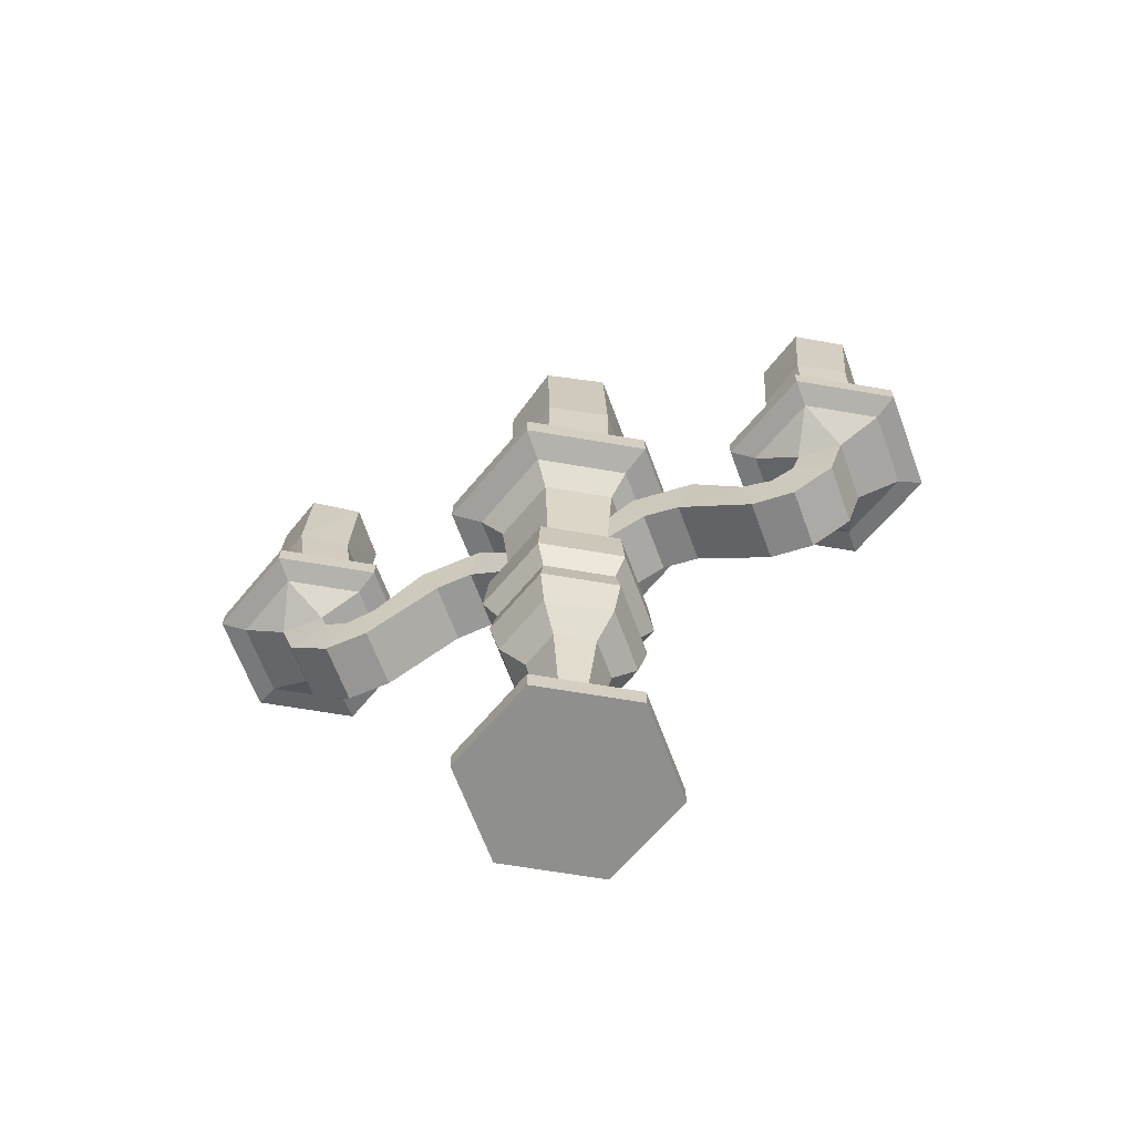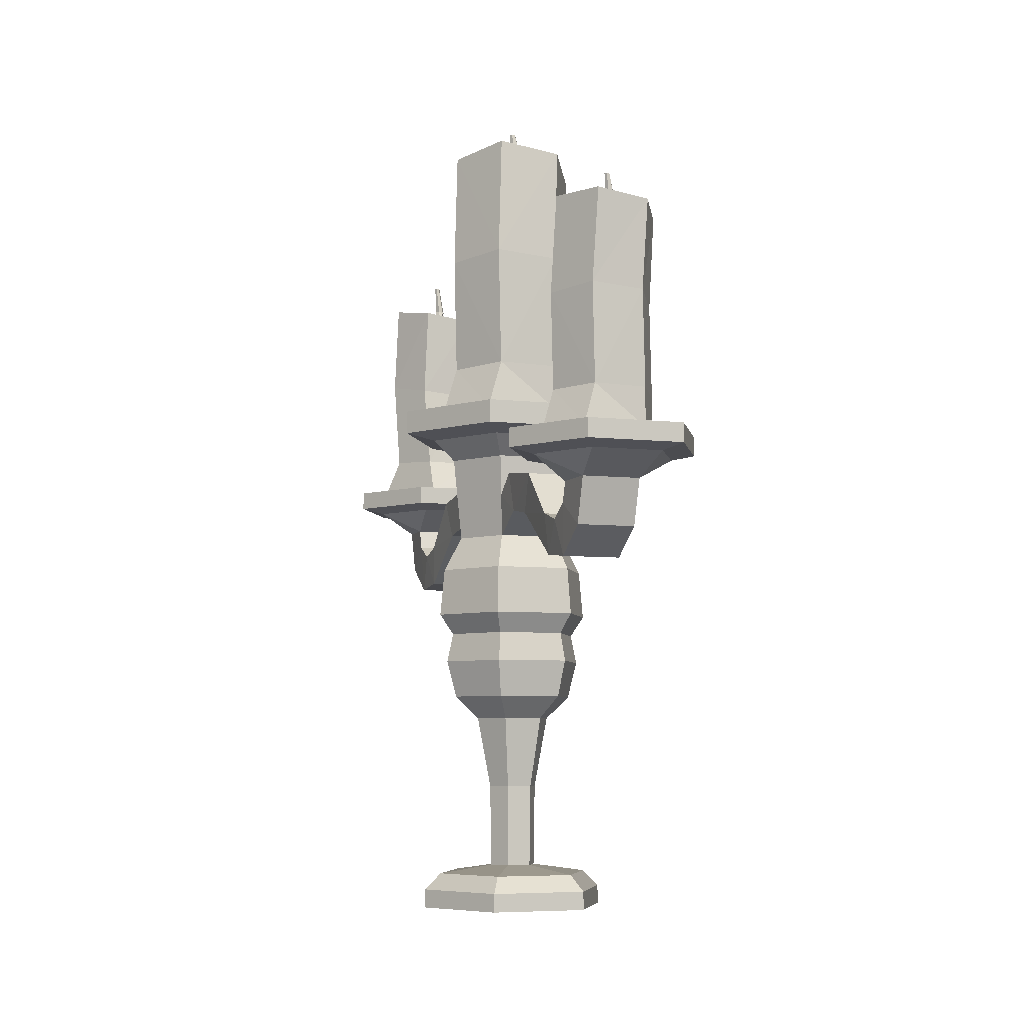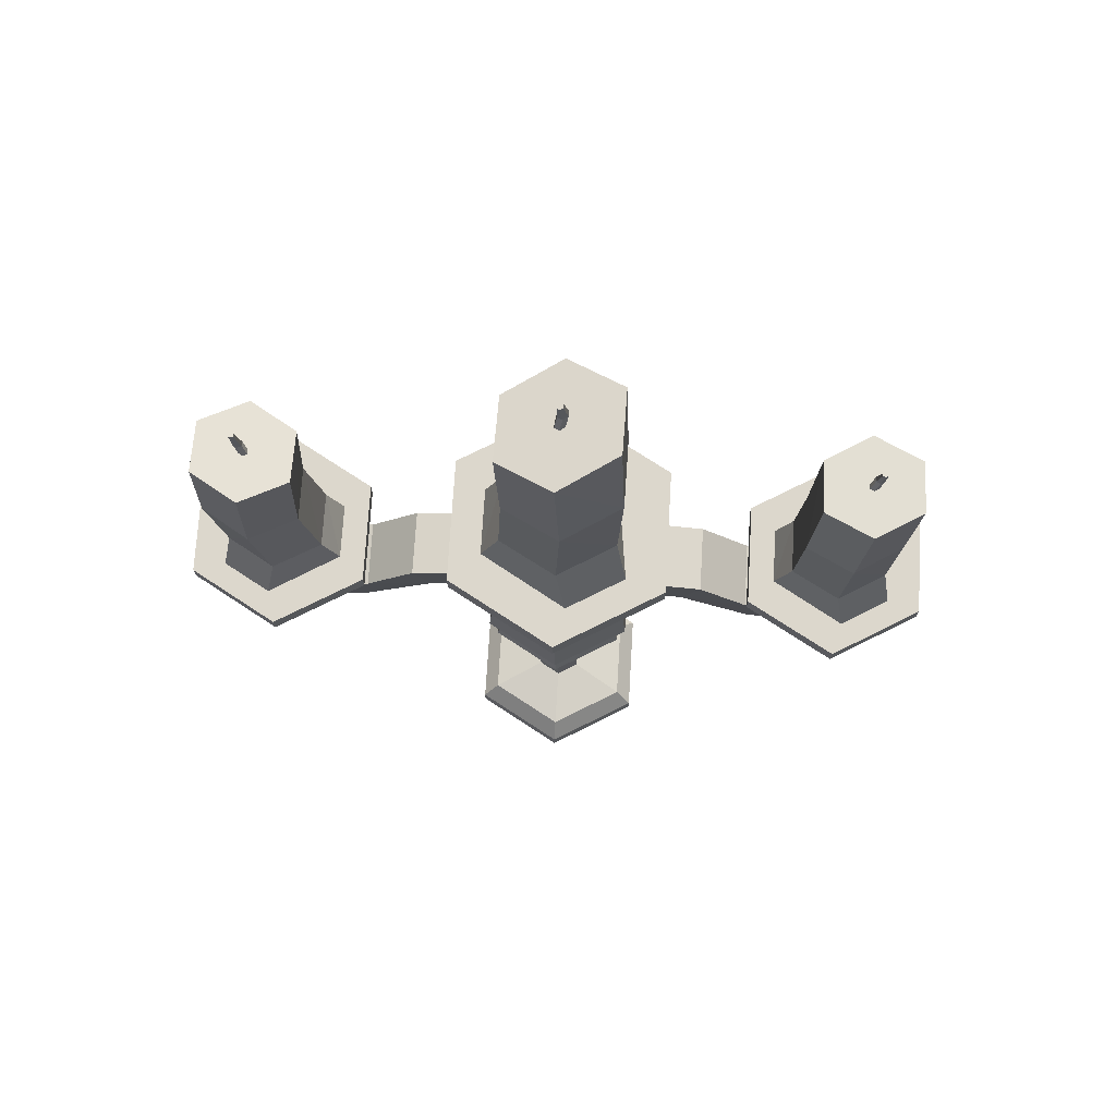
<metadata>
{"format":"obj","ext":"obj","renderer":"f3d","projection":"perspective","resolution":1024,"background":"white","views":[{"elev":-65.2,"azim":110.2,"up":"+Y"},{"elev":-6.5,"azim":161.0,"up":"+Y"},{"elev":72.9,"azim":93.4,"up":"+Y"}]}
</metadata>
<code>
o Candelabrum_Cylinder.004
v 0.06193 0.02272 -0.1077
v 0.05106 0.04351 -0.08883
v 0.124 0.02272 -0.000138
v 0.1023 0.04351 -0.000138
v 0.06193 0.02272 0.1074
v 0.05106 0.04351 0.08855
v -0.06223 0.02272 0.1074
v -0.05136 0.04351 0.08855
v -0.1243 0.02272 -0.000138
v -0.1026 0.04351 -0.000138
v -0.06223 0.02272 -0.1077
v -0.05136 0.04351 -0.08883
v 0.03022 0.05378 -0.000138
v 0.01503 0.05378 -0.02644
v 0.01503 0.05378 0.02616
v -0.01533 0.05378 0.02616
v -0.03052 0.05378 -0.000138
v -0.01533 0.05378 -0.02644
v 0.03207 0.1598 -0.000138
v 0.01596 0.1598 -0.02804
v 0.01596 0.1598 0.02776
v -0.01626 0.1598 0.02776
v -0.03236 0.1598 -0.000138
v -0.01626 0.1598 -0.02804
v 0.04977 0.2516 -0.000138
v 0.02481 0.2516 -0.04337
v 0.02481 0.2516 0.04309
v -0.02511 0.2516 0.04309
v -0.05006 0.2516 -0.000138
v -0.02511 0.2516 -0.04337
v 0.08117 0.2805 -0.000138
v 0.04051 0.2805 -0.07057
v 0.04051 0.2805 0.07029
v -0.04081 0.2805 0.07029
v -0.08147 0.2805 -0.000138
v -0.04081 0.2805 -0.07057
v 0.09369 0.3282 -0.000138
v 0.04677 0.3282 -0.08141
v 0.04677 0.3282 0.08113
v -0.04707 0.3282 0.08113
v -0.09399 0.3282 -0.000138
v -0.04707 0.3282 -0.08141
v 0.08575 0.3656 -0.000138
v 0.0428 0.3656 -0.07453
v 0.0428 0.3656 0.07425
v -0.0431 0.3656 0.07425
v -0.08605 0.3656 -0.000138
v -0.0431 0.3656 -0.07453
v 0.007105 1.021 0
v 0.003358 1.022 -0.006212
v -0.003895 1.021 -0.006351
v 0.003598 1.019 0.006074
v -0.003656 1.018 0.005935
v -0.007402 1.019 -0.000277
v -0.04206 1.032 -0.06963
v -0.08129 1.008 -0.001688
v -0.03938 0.9963 0.06781
v 0.04176 1.008 0.06935
v 0.03908 1.044 -0.06808
v 0.08099 1.032 0.001411
v 0.104 0.3918 -0.000138
v 0.05193 0.3918 -0.09034
v 0.05193 0.3918 0.09006
v -0.05223 0.3918 0.09006
v -0.1043 0.3918 -0.000138
v -0.05223 0.3918 -0.09034
v 0.09817 0.453 -0.000138
v 0.04901 0.453 -0.08528
v 0.04901 0.453 0.08501
v -0.04931 0.453 0.08501
v -0.09847 0.453 -0.000138
v -0.04931 0.453 -0.08528
v 0.07424 0.4972 -0.000138
v 0.03705 0.4972 -0.06456
v 0.03705 0.4972 0.06428
v -0.03734 0.4972 0.06428
v -0.07454 0.4972 -0.000138
v -0.03734 0.4972 -0.06456
v 0.08529 0.6044 -0.000138
v 0.04257 0.6044 -0.07413
v 0.04257 0.6044 0.07385
v -0.04287 0.6044 0.07385
v -0.08559 0.6044 -0.000138
v -0.04287 0.6044 -0.07413
v 0.1138 0.6314 -0.000138
v 0.05681 0.6314 -0.09879
v 0.05681 0.6314 0.09851
v -0.0571 0.6314 0.09851
v -0.1141 0.6314 -0.000138
v -0.0571 0.6314 -0.09879
v 0.1529 0.6399 -0.000138
v 0.07637 0.6399 -0.1327
v 0.07637 0.6399 0.1324
v -0.07666 0.6399 0.1324
v -0.1532 0.6399 -0.000138
v -0.07666 0.6399 -0.1327
v 0.1529 0.6699 -0.000138
v 0.07637 0.6699 -0.1327
v 0.07637 0.6699 0.1324
v -0.07666 0.6699 0.1324
v -0.1532 0.6699 -0.000138
v -0.07666 0.6699 -0.1327
v 0.1036 0.6699 -0.01268
v 0.06258 0.6699 -0.08372
v 0.04087 0.6699 0.0938
v -0.04117 0.6699 0.0938
v -0.08218 0.6699 -0.000138
v -0.04117 0.6699 -0.07118
v 0.06193 -0.001059 -0.1077
v 0.124 -0.001059 -0.000138
v 0.06193 -0.001059 0.1074
v -0.06223 -0.001059 0.1074
v -0.1243 -0.001059 -0.000138
v -0.06223 -0.001059 -0.1077
v 0.002169 1.073 0.003593
v -0.001434 1.038 0.003169
v 0.002073 1.041 -0.002905
v 0.004242 1.074 3e-06
v -0.001674 1.042 -0.009117
v 0.001957 1.075 -0.003786
v -0.008927 1.041 -0.009256
v -0.002466 1.074 -0.00387
v -0.01243 1.038 -0.003182
v -0.004539 1.073 -0.00028
v -0.002255 1.072 0.003509
v -0.008687 1.037 0.00303
v 0.04102 0.728 0.07064
v -0.04132 0.7321 -0.07092
v 0.08173 0.7321 0.000127
v -0.04086 0.7259 0.07037
v -0.08203 0.728 -0.000404
v 0.04056 0.7341 -0.07065
v 0.04684 0.8681 0.06466
v -0.07621 0.8681 -0.006389
v 0.04527 0.8892 -0.07471
v -0.03624 0.8821 -0.07562
v 0.08681 0.8821 -0.004573
v -0.03467 0.8611 0.06375
v -0.04011 0.5508 -0.06935
v 0.03981 0.5508 -0.06935
v -0.04011 0.5508 0.06907
v -0.08006 0.5508 -0.000138
v 0.07976 0.5508 -0.000138
v 0.03981 0.5508 0.06907
v 0.03705 0.525 -0.1131
v -0.03734 0.525 -0.1131
v 0.03981 0.5775 -0.1011
v -0.04011 0.5775 -0.1011
v 0.03705 0.5176 -0.1581
v -0.03734 0.5176 -0.1581
v 0.03981 0.5669 -0.1797
v -0.04011 0.5669 -0.1797
v 0.03705 0.4544 -0.2478
v -0.03734 0.4544 -0.2478
v 0.03981 0.5077 -0.2406
v -0.04011 0.5077 -0.2406
v 0.03705 0.4484 -0.3008
v -0.03734 0.4484 -0.3008
v 0.03981 0.4969 -0.2777
v -0.04011 0.4969 -0.2777
v 0.03705 0.4828 -0.3512
v -0.03734 0.4828 -0.3512
v 0.03981 0.5137 -0.3072
v -0.04011 0.5137 -0.3072
v 0.03705 0.5403 -0.3694
v -0.03734 0.5403 -0.3694
v 0.03981 0.5395 -0.3156
v -0.04011 0.5395 -0.3156
v 0.005786 0.8793 -0.3545
v 0.002793 0.8794 -0.3595
v -0.003002 0.8785 -0.3595
v 0.002984 0.8784 -0.3494
v -0.002811 0.8776 -0.3494
v -0.005804 0.8776 -0.3544
v -0.03349 0.8791 -0.4108
v -0.06484 0.8688 -0.3541
v -0.03135 0.8683 -0.2978
v 0.03348 0.8779 -0.2981
v 0.03133 0.8887 -0.4111
v 0.06482 0.8881 -0.3547
v 0.03847 0.5399 -0.3416
v -0.03895 0.5398 -0.3381
v 0.091 0.5675 -0.3435
v 0.0455 0.5675 -0.4223
v 0.0455 0.5675 -0.2647
v -0.04551 0.5675 -0.2647
v -0.09102 0.5675 -0.3435
v -0.04551 0.5675 -0.4223
v 0.1223 0.5744 -0.3435
v 0.06112 0.5744 -0.4494
v 0.06112 0.5744 -0.2376
v -0.06114 0.5744 -0.2376
v -0.1223 0.5744 -0.3435
v -0.06114 0.5744 -0.4494
v 0.1223 0.5983 -0.3435
v 0.06112 0.5983 -0.4494
v 0.06112 0.5983 -0.2376
v -0.06114 0.5983 -0.2376
v -0.1223 0.5983 -0.3435
v -0.06114 0.5983 -0.4494
v 0.08288 0.5983 -0.3535
v 0.05011 0.5983 -0.4103
v 0.03276 0.5983 -0.2685
v -0.03278 0.5983 -0.2685
v -0.06555 0.5983 -0.3435
v -0.03278 0.5983 -0.4003
v 0.001843 0.9207 -0.3582
v -0.001036 0.8932 -0.3541
v 0.001766 0.8942 -0.3592
v 0.003499 0.9212 -0.3612
v -0.001227 0.8942 -0.3642
v 0.001673 0.9213 -0.3643
v -0.007023 0.8933 -0.3642
v -0.001861 0.9207 -0.3643
v -0.009824 0.8924 -0.3591
v -0.003517 0.9202 -0.3613
v -0.001691 0.9202 -0.3582
v -0.006831 0.8924 -0.3541
v 0.03288 0.6447 -0.287
v -0.0329 0.648 -0.4001
v 0.06541 0.648 -0.3433
v -0.03254 0.6431 -0.2872
v -0.06543 0.6447 -0.3437
v 0.03252 0.6496 -0.3999
v 0.03753 0.7567 -0.2918
v -0.06078 0.7567 -0.3485
v 0.03628 0.7735 -0.4031
v -0.02885 0.7679 -0.4038
v 0.06947 0.7679 -0.3471
v -0.02759 0.7511 -0.2925
v 0.03705 0.525 0.1171
v -0.03734 0.525 0.1171
v 0.03981 0.5775 0.1051
v -0.04011 0.5775 0.1051
v 0.03705 0.5176 0.1621
v -0.03734 0.5176 0.1621
v 0.03981 0.5669 0.1836
v -0.04011 0.5669 0.1836
v 0.03705 0.4544 0.2518
v -0.03734 0.4544 0.2518
v 0.03981 0.5077 0.2446
v -0.04011 0.5077 0.2446
v 0.03705 0.4484 0.3048
v -0.03734 0.4484 0.3048
v 0.03981 0.4969 0.2816
v -0.04011 0.4969 0.2816
v 0.03705 0.4828 0.3552
v -0.03734 0.4828 0.3552
v 0.03981 0.5137 0.3112
v -0.04011 0.5137 0.3112
v 0.03705 0.5403 0.3734
v -0.03734 0.5403 0.3734
v 0.03981 0.5395 0.3196
v -0.04011 0.5395 0.3196
v 0.005786 0.8793 0.3584
v 0.002793 0.8794 0.3635
v -0.003002 0.8785 0.3634
v 0.002985 0.8784 0.3534
v -0.002811 0.8776 0.3533
v -0.005804 0.8776 0.3584
v -0.03349 0.8791 0.4147
v -0.06484 0.8688 0.3581
v -0.03135 0.8683 0.3018
v 0.03348 0.8779 0.3021
v 0.03133 0.8887 0.4151
v 0.06482 0.8881 0.3587
v 0.03847 0.5399 0.3456
v -0.03895 0.5398 0.3421
v 0.091 0.5675 0.3475
v 0.0455 0.5675 0.4263
v 0.0455 0.5675 0.2687
v -0.04551 0.5675 0.2687
v -0.09102 0.5675 0.3475
v -0.04551 0.5675 0.4263
v 0.1223 0.5744 0.3475
v 0.06113 0.5744 0.4534
v 0.06112 0.5744 0.2416
v -0.06114 0.5744 0.2416
v -0.1223 0.5744 0.3475
v -0.06114 0.5744 0.4534
v 0.1223 0.5983 0.3475
v 0.06113 0.5983 0.4534
v 0.06112 0.5983 0.2416
v -0.06114 0.5983 0.2416
v -0.1223 0.5983 0.3475
v -0.06114 0.5983 0.4534
v 0.08288 0.5983 0.3575
v 0.05011 0.5983 0.4143
v 0.03276 0.5983 0.2725
v -0.03278 0.5983 0.2725
v -0.06555 0.5983 0.3475
v -0.03278 0.5983 0.4043
v 0.001843 0.9313 0.3622
v -0.001035 0.8932 0.3581
v 0.001766 0.8942 0.3632
v 0.003499 0.9318 0.3652
v -0.001227 0.8942 0.3682
v 0.001673 0.9318 0.3683
v -0.007022 0.8933 0.3682
v -0.00186 0.9313 0.3683
v -0.009824 0.8924 0.3631
v -0.003517 0.9308 0.3653
v -0.001691 0.9307 0.3622
v -0.006831 0.8924 0.3581
v 0.03288 0.6447 0.291
v -0.0329 0.648 0.4041
v 0.06541 0.648 0.3473
v -0.03254 0.6431 0.2912
v -0.06543 0.6447 0.3477
v 0.03252 0.6496 0.4038
v 0.03753 0.7567 0.3063
v -0.06078 0.7567 0.3631
v 0.03628 0.7735 0.4177
v -0.02885 0.7679 0.4184
v 0.06947 0.7679 0.3616
v -0.02759 0.7511 0.307
f 2 3 1
f 4 5 3
f 6 7 5
f 7 10 9
f 8 17 10
f 12 1 11
f 10 11 9
f 5 110 3
f 17 24 18
f 4 15 6
f 10 18 12
f 4 14 13
f 6 16 8
f 2 18 14
f 24 26 20
f 15 22 16
f 14 19 13
f 18 20 14
f 16 23 17
f 13 21 15
f 29 36 30
f 22 29 23
f 19 27 21
f 24 29 30
f 22 27 28
f 19 26 25
f 36 38 32
f 27 34 28
f 26 31 25
f 30 32 26
f 29 34 35
f 27 31 33
f 41 48 42
f 34 41 35
f 33 37 39
f 36 41 42
f 34 39 40
f 32 37 31
f 39 46 40
f 38 43 37
f 42 44 38
f 40 47 41
f 37 45 39
f 62 43 44
f 45 64 46
f 61 68 67
f 66 44 48
f 64 47 46
f 61 45 43
f 65 48 47
f 71 78 72
f 66 68 62
f 64 71 65
f 61 69 63
f 65 72 66
f 63 70 64
f 139 80 140
f 69 76 70
f 67 74 73
f 72 74 68
f 70 77 71
f 67 75 69
f 83 90 84
f 142 82 83
f 144 79 81
f 142 84 139
f 144 82 141
f 140 79 143
f 90 92 86
f 81 88 82
f 80 85 79
f 84 86 80
f 82 89 83
f 79 87 81
f 95 102 96
f 88 95 89
f 85 93 87
f 89 96 90
f 87 94 88
f 86 91 85
f 98 108 104
f 93 100 94
f 92 97 91
f 96 98 92
f 94 101 95
f 91 99 93
f 100 107 101
f 97 105 99
f 102 107 108
f 99 106 100
f 97 104 103
f 112 113 114
f 11 113 9
f 3 109 1
f 7 111 5
f 1 114 11
f 9 112 7
f 74 143 73
f 77 139 78
f 73 144 75
f 76 142 77
f 78 145 74
f 146 152 150
f 140 145 147
f 139 146 78
f 140 148 139
f 151 156 152
f 146 149 145
f 147 152 148
f 145 151 147
f 153 159 155
f 149 155 151
f 150 156 154
f 150 153 149
f 158 164 162
f 154 160 158
f 154 157 153
f 155 160 156
f 163 168 164
f 158 161 157
f 159 164 160
f 157 163 159
f 167 183 185
f 75 232 76
f 162 165 161
f 164 182 162
f 188 190 184
f 165 188 184
f 166 187 188
f 232 238 234
f 193 200 194
f 186 193 187
f 185 189 191
f 188 193 194
f 186 191 192
f 183 190 189
f 196 206 202
f 191 198 192
f 190 195 189
f 194 196 190
f 192 199 193
f 189 197 191
f 198 205 199
f 195 203 197
f 199 206 200
f 197 204 198
f 195 202 201
f 144 231 75
f 167 186 168
f 161 165 181
f 163 181 167
f 165 183 181
f 168 187 182
f 181 182 167
f 166 162 182
f 232 141 76
f 234 144 141
f 242 237 238
f 235 232 231
f 238 233 234
f 237 231 233
f 245 239 241
f 241 235 237
f 236 242 238
f 239 236 235
f 244 250 246
f 240 246 242
f 243 240 239
f 246 241 242
f 254 249 250
f 247 244 243
f 250 245 246
f 249 243 245
f 253 269 267
f 251 248 247
f 268 250 248
f 276 274 270
f 251 274 252
f 252 273 268
f 286 279 280
f 279 272 273
f 271 275 269
f 280 273 274
f 272 277 271
f 275 270 269
f 282 292 286
f 284 277 278
f 281 276 275
f 282 280 276
f 285 278 279
f 283 275 277
f 291 284 285
f 289 281 283
f 292 285 286
f 284 289 283
f 281 288 282
f 272 253 254
f 247 267 251
f 249 267 247
f 269 251 267
f 273 254 268
f 268 252 267
f 252 268 248
f 2 4 3
f 4 6 5
f 6 8 7
f 7 8 10
f 8 16 17
f 12 2 1
f 10 12 11
f 5 111 110
f 17 23 24
f 4 13 15
f 10 17 18
f 4 2 14
f 6 15 16
f 2 12 18
f 24 30 26
f 15 21 22
f 14 20 19
f 18 24 20
f 16 22 23
f 13 19 21
f 29 35 36
f 22 28 29
f 19 25 27
f 24 23 29
f 22 21 27
f 19 20 26
f 36 42 38
f 27 33 34
f 26 32 31
f 30 36 32
f 29 28 34
f 27 25 31
f 41 47 48
f 34 40 41
f 33 31 37
f 36 35 41
f 34 33 39
f 32 38 37
f 39 45 46
f 38 44 43
f 42 48 44
f 40 46 47
f 37 43 45
f 62 61 43
f 45 63 64
f 61 62 68
f 66 62 44
f 64 65 47
f 61 63 45
f 65 66 48
f 71 77 78
f 66 72 68
f 64 70 71
f 61 67 69
f 65 71 72
f 63 69 70
f 139 84 80
f 69 75 76
f 67 68 74
f 72 78 74
f 70 76 77
f 67 73 75
f 83 89 90
f 142 141 82
f 144 143 79
f 142 83 84
f 144 81 82
f 140 80 79
f 90 96 92
f 81 87 88
f 80 86 85
f 84 90 86
f 82 88 89
f 79 85 87
f 95 101 102
f 88 94 95
f 85 91 93
f 89 95 96
f 87 93 94
f 86 92 91
f 98 102 108
f 93 99 100
f 92 98 97
f 96 102 98
f 94 100 101
f 91 97 99
f 100 106 107
f 97 103 105
f 102 101 107
f 99 105 106
f 97 98 104
f 114 109 110
f 110 111 114
f 111 112 114
f 11 114 113
f 3 110 109
f 7 112 111
f 1 109 114
f 9 113 112
f 74 140 143
f 77 142 139
f 73 143 144
f 76 141 142
f 78 146 145
f 146 148 152
f 140 74 145
f 139 148 146
f 140 147 148
f 151 155 156
f 146 150 149
f 147 151 152
f 145 149 151
f 153 157 159
f 149 153 155
f 150 152 156
f 150 154 153
f 158 160 164
f 154 156 160
f 154 158 157
f 155 159 160
f 163 167 168
f 158 162 161
f 159 163 164
f 157 161 163
f 167 181 183
f 75 231 232
f 162 166 165
f 164 168 182
f 188 194 190
f 165 166 188
f 166 182 187
f 232 236 238
f 193 199 200
f 186 192 193
f 185 183 189
f 188 187 193
f 186 185 191
f 183 184 190
f 196 200 206
f 191 197 198
f 190 196 195
f 194 200 196
f 192 198 199
f 189 195 197
f 198 204 205
f 195 201 203
f 199 205 206
f 197 203 204
f 195 196 202
f 144 233 231
f 167 185 186
f 163 161 181
f 165 184 183
f 168 186 187
f 181 165 166
f 166 182 181
f 182 168 167
f 232 234 141
f 234 233 144
f 242 241 237
f 235 236 232
f 238 237 233
f 237 235 231
f 245 243 239
f 241 239 235
f 236 240 242
f 239 240 236
f 244 248 250
f 240 244 246
f 243 244 240
f 246 245 241
f 254 253 249
f 247 248 244
f 250 249 245
f 249 247 243
f 253 271 269
f 251 252 248
f 268 254 250
f 276 280 274
f 251 270 274
f 252 274 273
f 286 285 279
f 279 278 272
f 271 277 275
f 280 279 273
f 272 278 277
f 275 276 270
f 282 288 292
f 284 283 277
f 281 282 276
f 282 286 280
f 285 284 278
f 283 281 275
f 291 290 284
f 289 287 281
f 292 291 285
f 284 290 289
f 281 287 288
f 272 271 253
f 249 253 267
f 269 270 251
f 273 272 254
f 252 251 267
f 267 253 268
f 253 254 268
f 135 60 137
f 59 51 50
f 134 57 56
f 133 57 138
f 135 55 59
f 137 58 133
f 56 51 55
f 58 49 52
f 58 53 57
f 56 53 54
f 59 49 60
f 136 56 55
f 108 131 128
f 103 127 105
f 108 132 104
f 105 130 106
f 107 130 131
f 104 129 103
f 128 134 136
f 129 133 127
f 132 136 135
f 127 138 130
f 131 138 134
f 132 137 129
f 227 180 229
f 175 170 179
f 226 177 176
f 225 177 230
f 227 175 179
f 229 178 225
f 175 174 171
f 180 172 178
f 177 172 173
f 177 174 176
f 179 169 180
f 228 176 175
f 206 223 220
f 201 219 203
f 206 224 202
f 203 222 204
f 205 222 223
f 202 221 201
f 220 226 228
f 221 225 219
f 224 228 227
f 219 230 222
f 223 230 226
f 224 229 221
f 266 313 315
f 256 261 265
f 312 263 316
f 263 311 316
f 313 261 314
f 264 315 311
f 261 260 262
f 264 255 266
f 259 264 263
f 260 263 262
f 255 265 266
f 314 262 312
f 292 309 291
f 305 287 289
f 310 292 288
f 308 289 290
f 291 308 290
f 307 288 287
f 306 312 309
f 311 307 305
f 310 314 306
f 316 305 308
f 309 316 308
f 315 310 307
f 135 59 60
f 59 55 51
f 134 138 57
f 133 58 57
f 135 136 55
f 137 60 58
f 56 54 51
f 58 60 49
f 58 52 53
f 56 57 53
f 59 50 49
f 136 134 56
f 108 107 131
f 103 129 127
f 108 128 132
f 105 127 130
f 107 106 130
f 104 132 129
f 128 131 134
f 129 137 133
f 132 128 136
f 127 133 138
f 131 130 138
f 132 135 137
f 227 179 180
f 175 171 170
f 226 230 177
f 225 178 177
f 227 228 175
f 229 180 178
f 175 176 174
f 180 169 172
f 177 178 172
f 177 173 174
f 179 170 169
f 228 226 176
f 206 205 223
f 201 221 219
f 206 220 224
f 203 219 222
f 205 204 222
f 202 224 221
f 220 223 226
f 221 229 225
f 224 220 228
f 219 225 230
f 223 222 230
f 224 227 229
f 266 265 313
f 256 257 261
f 312 262 263
f 263 264 311
f 313 265 261
f 264 266 315
f 261 257 260
f 264 258 255
f 259 258 264
f 260 259 263
f 255 256 265
f 314 261 262
f 292 306 309
f 305 307 287
f 310 306 292
f 308 305 289
f 291 309 308
f 307 310 288
f 306 314 312
f 311 315 307
f 310 313 314
f 316 311 305
f 309 312 316
f 315 313 310
f 51 119 50
f 53 116 126
f 49 116 52
f 51 123 121
f 50 117 49
f 54 126 123
f 117 115 116
f 117 120 118
f 119 122 120
f 121 124 122
f 116 125 126
f 123 125 124
f 125 115 120
f 171 211 170
f 173 208 218
f 169 208 172
f 171 215 213
f 170 209 169
f 174 218 215
f 209 207 208
f 209 212 210
f 211 214 212
f 213 216 214
f 208 217 218
f 215 217 216
f 217 207 212
f 297 257 256
f 259 294 258
f 294 255 258
f 257 301 260
f 295 256 255
f 260 304 259
f 293 295 294
f 296 297 295
f 297 300 299
f 299 302 301
f 303 294 304
f 301 303 304
f 302 300 298
f 51 121 119
f 53 52 116
f 49 117 116
f 51 54 123
f 50 119 117
f 54 53 126
f 117 118 115
f 117 119 120
f 119 121 122
f 121 123 124
f 116 115 125
f 123 126 125
f 115 118 120
f 120 122 124
f 124 125 120
f 171 213 211
f 173 172 208
f 169 209 208
f 171 174 215
f 170 211 209
f 174 173 218
f 209 210 207
f 209 211 212
f 211 213 214
f 213 215 216
f 208 207 217
f 215 218 217
f 207 210 212
f 212 214 216
f 216 217 212
f 297 299 257
f 259 304 294
f 294 295 255
f 257 299 301
f 295 297 256
f 260 301 304
f 293 296 295
f 296 298 297
f 297 298 300
f 299 300 302
f 303 293 294
f 301 302 303
f 298 296 293
f 293 303 298
f 303 302 298

</code>
